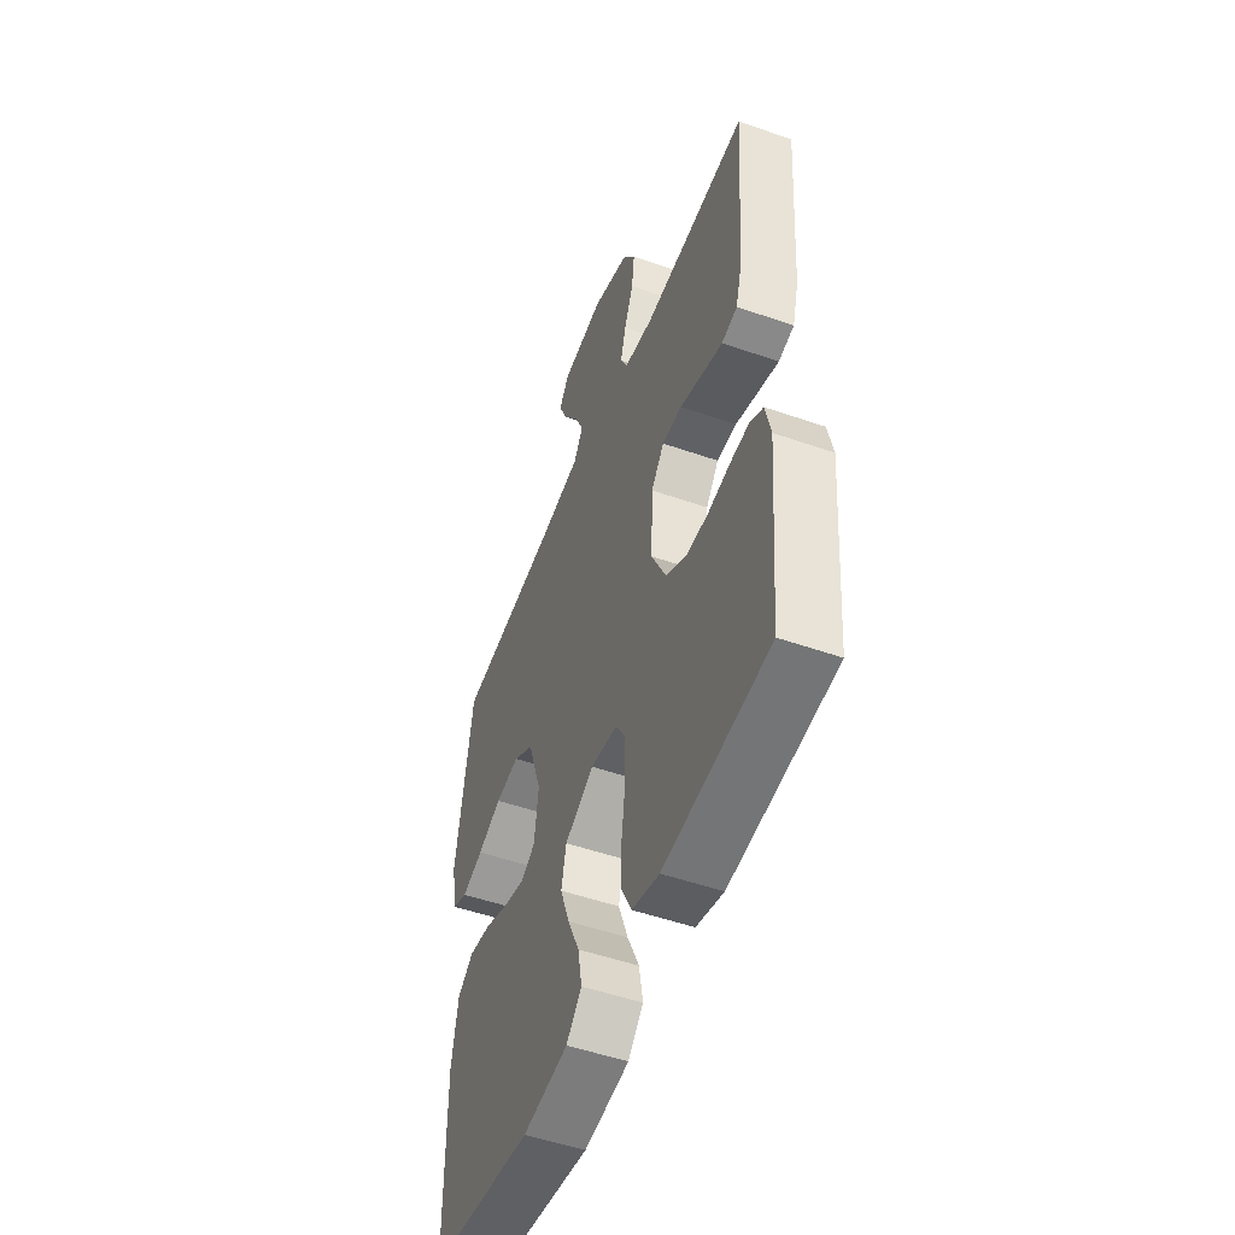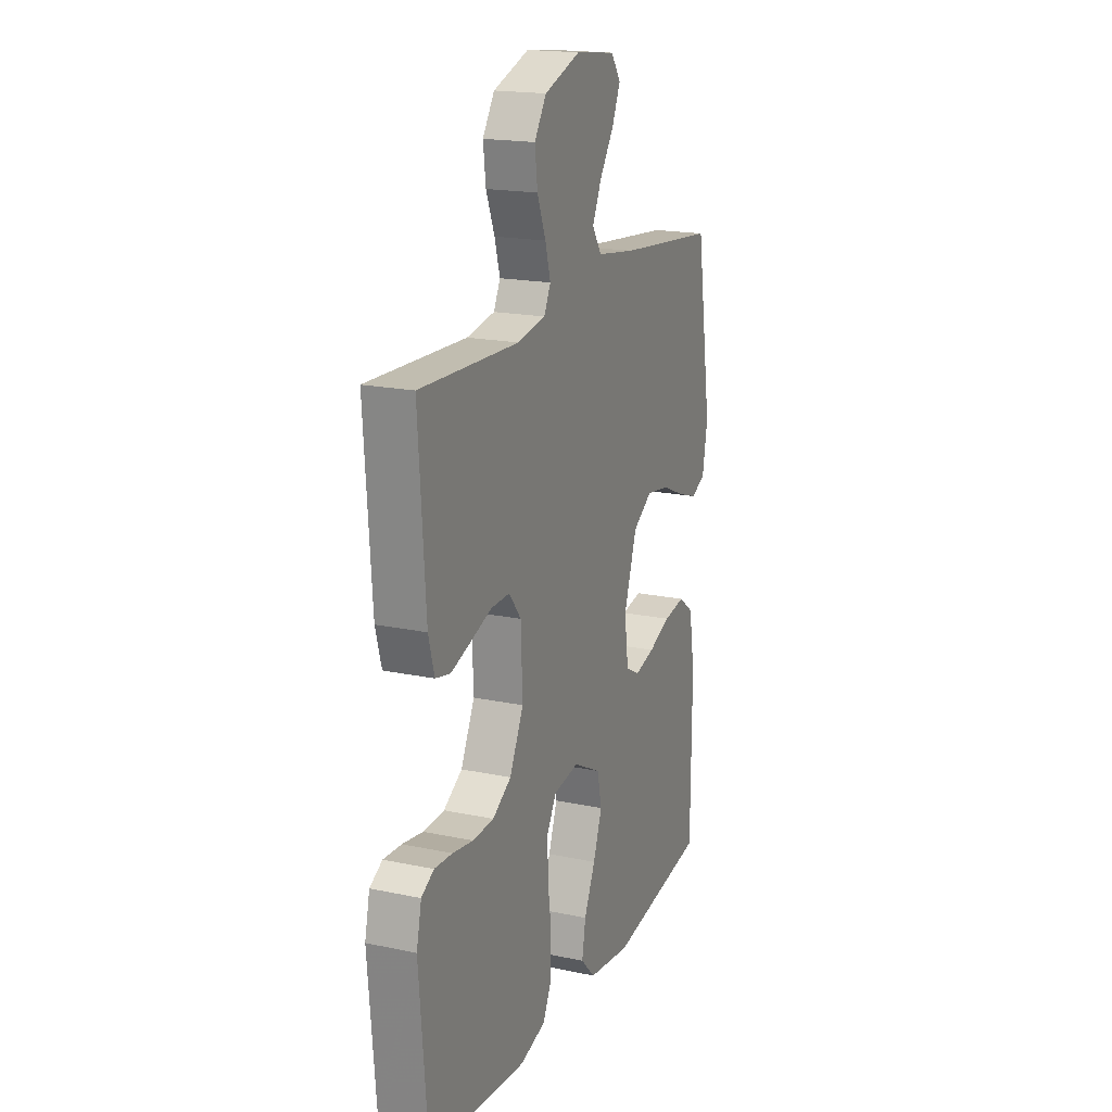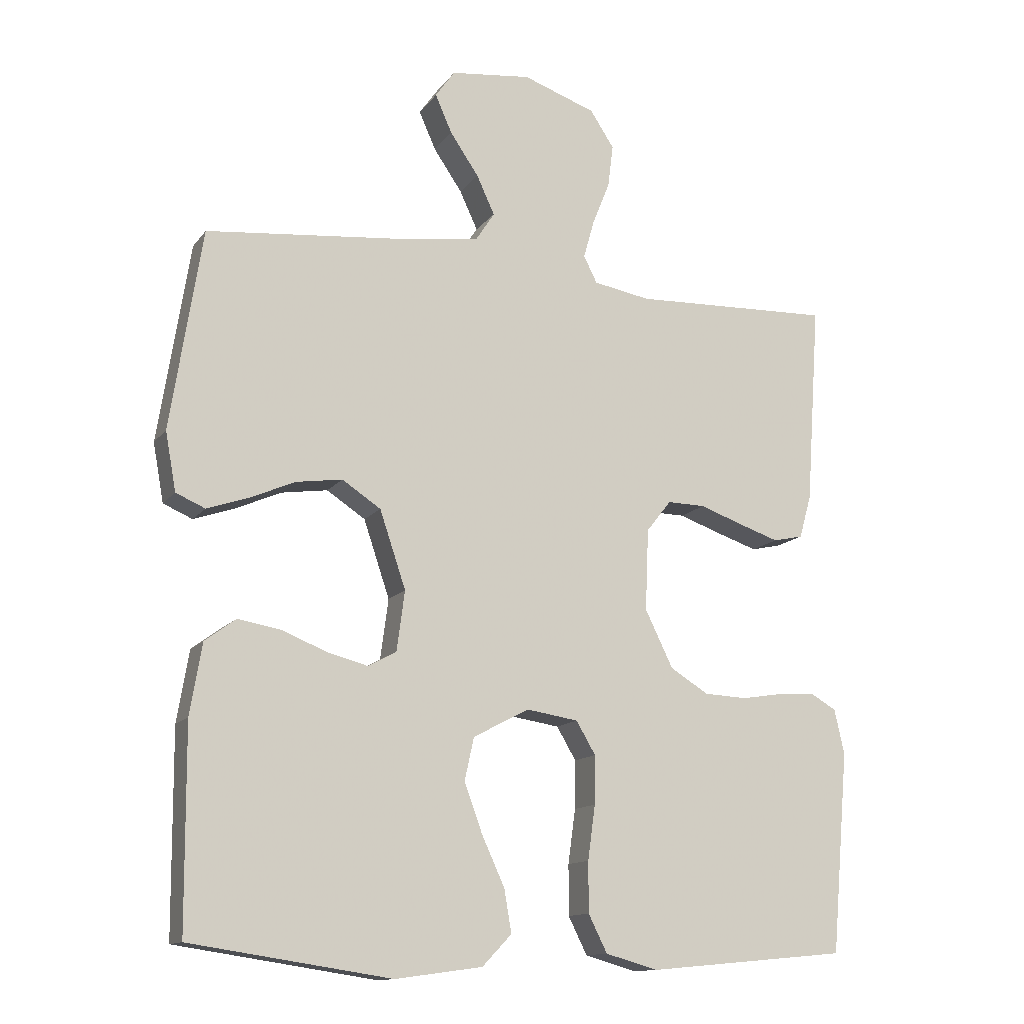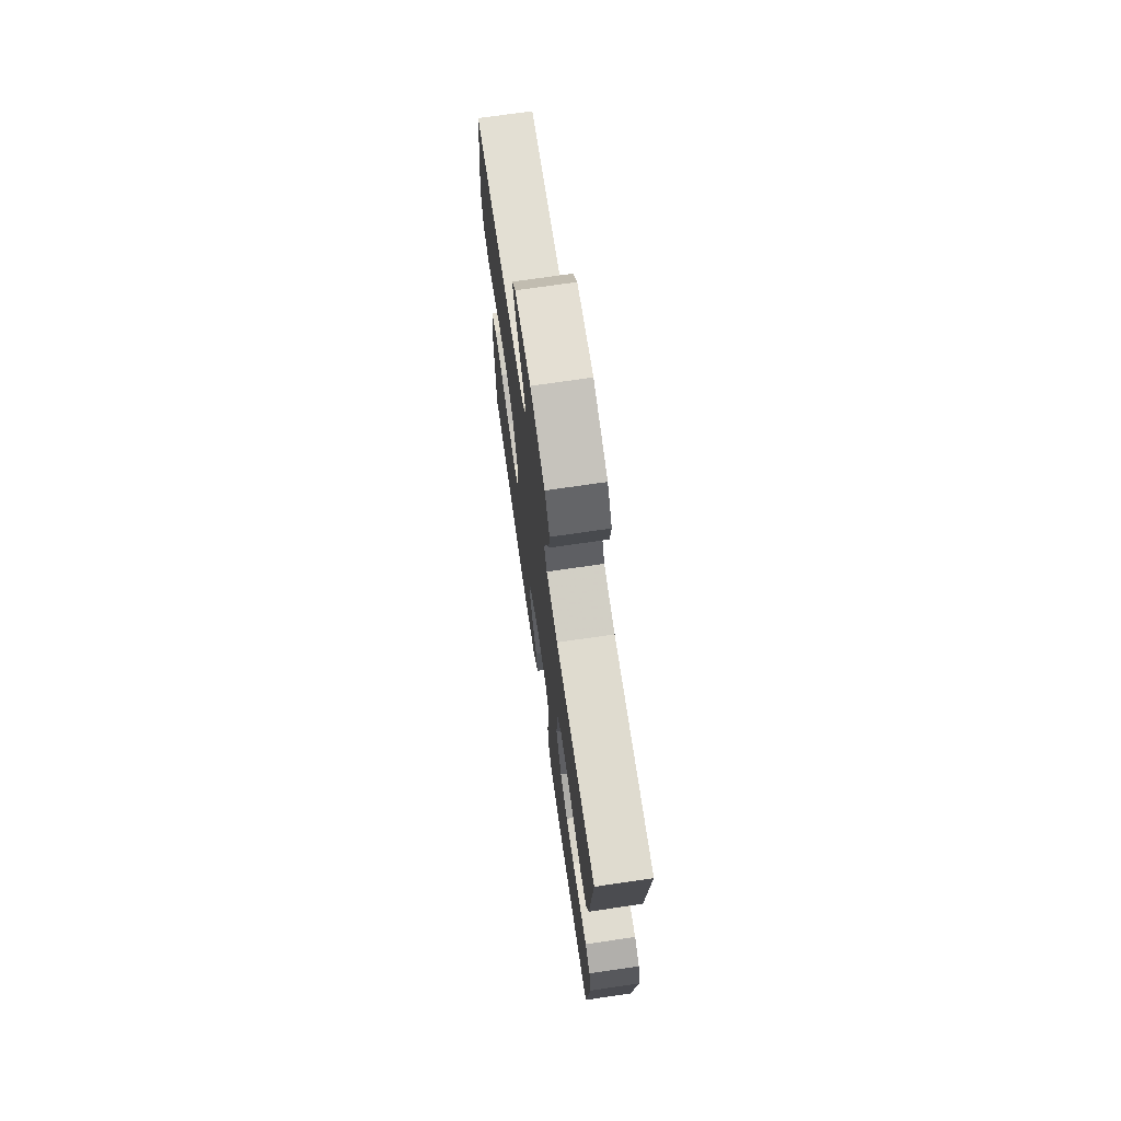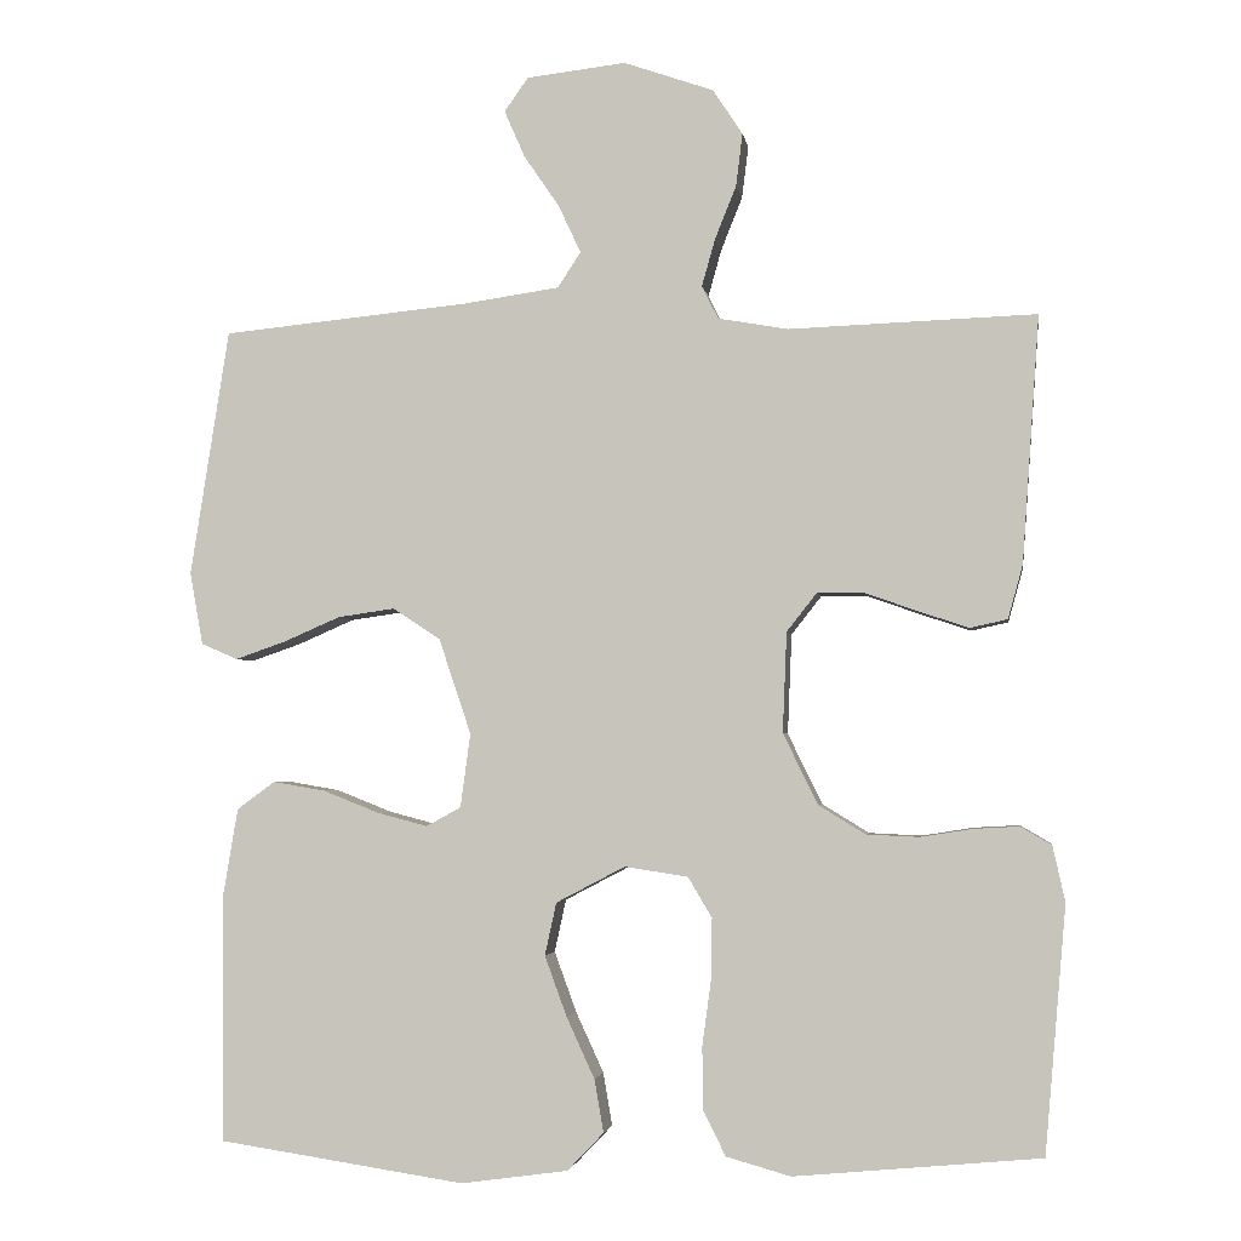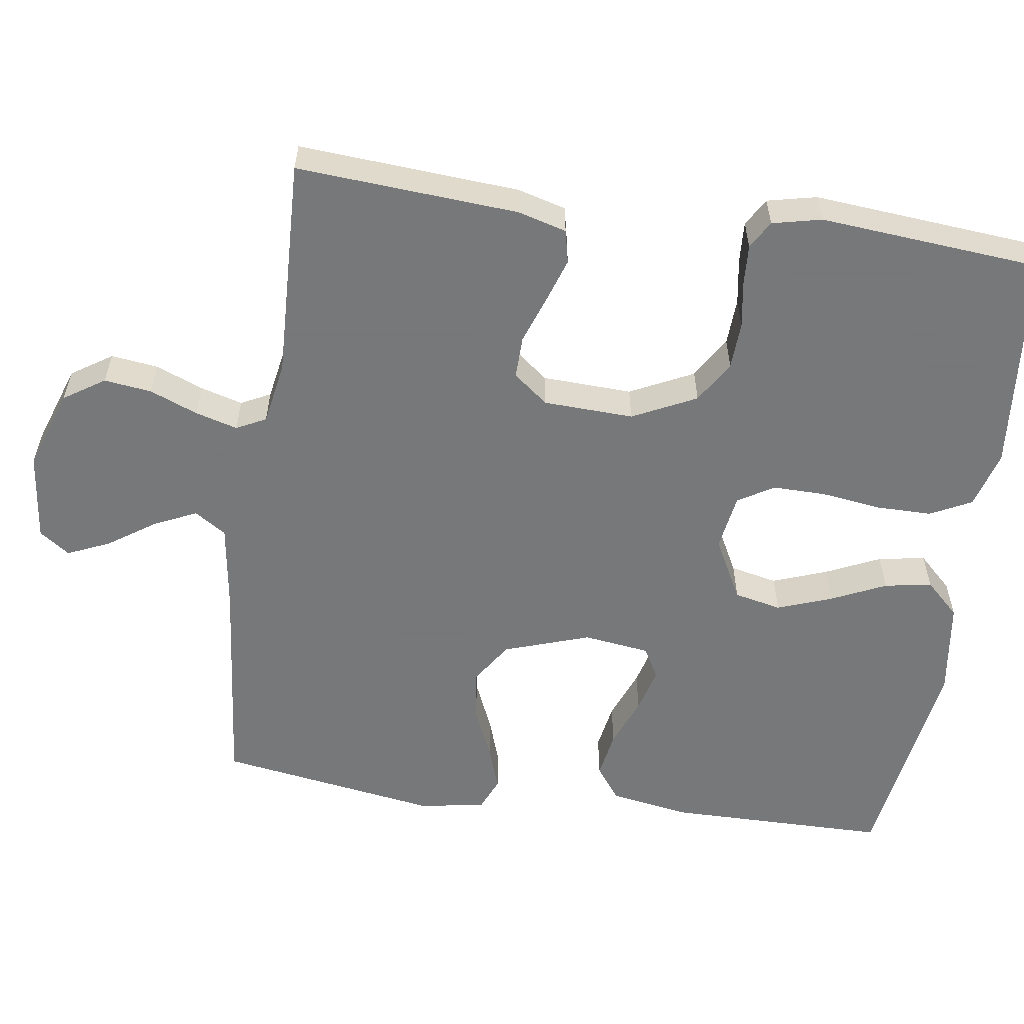
<metadata>
{"format":"obj","ext":"obj","renderer":"f3d","projection":"perspective","resolution":1024,"background":"white","views":[{"elev":-51.2,"azim":69.2,"up":"+Z"},{"elev":18.5,"azim":112.1,"up":"+Z"},{"elev":-13.2,"azim":-22.7,"up":"+Z"},{"elev":72.5,"azim":81.7,"up":"+Z"},{"elev":-3.0,"azim":8.5,"up":"+Z"},{"elev":-57.3,"azim":81.8,"up":"+Y"}]}
</metadata>
<code>
v -0.5 0.07 0.5
v -0.2 0.07 0.53
v -0.083 0.07 0.547
v -0.055 0.07 0.59
v -0.082 0.07 0.648
v -0.125 0.07 0.711
v -0.15 0.07 0.768
v -0.121 0.07 0.809
v 0 0.07 0.823
v 0.109 0.07 0.785
v 0.145 0.07 0.73
v 0.137 0.07 0.666
v 0.111 0.07 0.601
v 0.095 0.07 0.544
v 0.115 0.07 0.504
v 0.2 0.07 0.489
v 0.5 0.07 0.5
v 0.479 0.07 0.2
v 0.461 0.07 0.135
v 0.416 0.07 0.125
v 0.356 0.07 0.145
v 0.291 0.07 0.168
v 0.234 0.07 0.169
v 0.197 0.07 0.122
v 0.192 0.07 0
v 0.234 0.07 -0.086
v 0.291 0.07 -0.121
v 0.355 0.07 -0.124
v 0.418 0.07 -0.114
v 0.473 0.07 -0.111
v 0.511 0.07 -0.133
v 0.526 0.07 -0.2
v 0.5 0.07 -0.5
v 0.2 0.07 -0.528
v 0.122 0.07 -0.506
v 0.094 0.07 -0.45
v 0.094 0.07 -0.375
v 0.105 0.07 -0.294
v 0.106 0.07 -0.222
v 0.077 0.07 -0.173
v 0 0.07 -0.161
v -0.084 0.07 -0.205
v -0.098 0.07 -0.269
v -0.071 0.07 -0.343
v -0.037 0.07 -0.417
v -0.026 0.07 -0.481
v -0.07 0.07 -0.527
v -0.2 0.07 -0.545
v -0.5 0.07 -0.5
v -0.502 0.07 -0.2
v -0.484 0.07 -0.093
v -0.438 0.07 -0.059
v -0.374 0.07 -0.07
v -0.306 0.07 -0.097
v -0.245 0.07 -0.113
v -0.203 0.07 -0.09
v -0.191 0.07 0
v -0.23 0.07 0.116
v -0.288 0.07 0.154
v -0.357 0.07 0.144
v -0.426 0.07 0.114
v -0.487 0.07 0.093
v -0.531 0.07 0.112
v -0.547 0.07 0.2
v -0.5 0 0.5
v -0.2 0 0.53
v -0.083 0 0.547
v -0.055 0 0.59
v -0.082 0 0.648
v -0.125 0 0.711
v -0.15 0 0.768
v -0.121 0 0.809
v 0 0 0.823
v 0.109 0 0.785
v 0.145 0 0.73
v 0.137 0 0.666
v 0.111 0 0.601
v 0.095 0 0.544
v 0.115 0 0.504
v 0.2 0 0.489
v 0.5 0 0.5
v 0.479 0 0.2
v 0.461 0 0.135
v 0.416 0 0.125
v 0.356 0 0.145
v 0.291 0 0.168
v 0.234 0 0.169
v 0.197 0 0.122
v 0.192 0 0
v 0.234 0 -0.086
v 0.291 0 -0.121
v 0.355 0 -0.124
v 0.418 0 -0.114
v 0.473 0 -0.111
v 0.511 0 -0.133
v 0.526 0 -0.2
v 0.5 0 -0.5
v 0.2 0 -0.528
v 0.122 0 -0.506
v 0.094 0 -0.45
v 0.094 0 -0.375
v 0.105 0 -0.294
v 0.106 0 -0.222
v 0.077 0 -0.173
v 0 0 -0.161
v -0.084 0 -0.205
v -0.098 0 -0.269
v -0.071 0 -0.343
v -0.037 0 -0.417
v -0.026 0 -0.481
v -0.07 0 -0.527
v -0.2 0 -0.545
v -0.5 0 -0.5
v -0.502 0 -0.2
v -0.484 0 -0.093
v -0.438 0 -0.059
v -0.374 0 -0.07
v -0.306 0 -0.097
v -0.245 0 -0.113
v -0.203 0 -0.09
v -0.191 0 0
v -0.23 0 0.116
v -0.288 0 0.154
v -0.357 0 0.144
v -0.426 0 0.114
v -0.487 0 0.093
v -0.531 0 0.112
v -0.547 0 0.2
f 63 64 1 2
f 60 61 62 63
f 60 63 2 3
f 59 60 3
f 58 59 3 4
f 57 58 4
f 56 57 4
f 51 52 53 54
f 51 54 55
f 50 51 55
f 49 50 55
f 48 49 55 56
f 44 45 46 47
f 43 44 47 48
f 42 43 48 56
f 35 36 37 38
f 35 38 39
f 34 35 39
f 33 34 39
f 32 33 39 40
f 28 29 30 31
f 27 28 31 32
f 19 20 21 22
f 17 18 19 22
f 16 17 22 23
f 15 16 23 24
f 10 11 12 13
f 10 13 14
f 9 10 14
f 8 9 14
f 5 6 7 8
f 4 5 8 14
f 41 42 56 4
f 27 32 40 41
f 26 27 41
f 25 26 41
f 15 24 25 41
f 4 14 15 41
f 66 65 128 127
f 127 126 125 124
f 67 66 127 124
f 67 124 123
f 68 67 123 122
f 68 122 121
f 68 121 120
f 118 117 116 115
f 119 118 115
f 119 115 114
f 119 114 113
f 120 119 113 112
f 111 110 109 108
f 112 111 108 107
f 120 112 107 106
f 102 101 100 99
f 103 102 99
f 103 99 98
f 103 98 97
f 104 103 97 96
f 95 94 93 92
f 96 95 92 91
f 86 85 84 83
f 86 83 82 81
f 87 86 81 80
f 88 87 80 79
f 77 76 75 74
f 78 77 74
f 78 74 73
f 78 73 72
f 72 71 70 69
f 78 72 69 68
f 68 120 106 105
f 105 104 96 91
f 105 91 90
f 105 90 89
f 105 89 88 79
f 105 79 78 68
f 1 65 66 2
f 2 66 67 3
f 3 67 68 4
f 4 68 69 5
f 5 69 70 6
f 6 70 71 7
f 7 71 72 8
f 8 72 73 9
f 9 73 74 10
f 10 74 75 11
f 11 75 76 12
f 12 76 77 13
f 13 77 78 14
f 14 78 79 15
f 15 79 80 16
f 16 80 81 17
f 17 81 82 18
f 18 82 83 19
f 19 83 84 20
f 20 84 85 21
f 21 85 86 22
f 22 86 87 23
f 23 87 88 24
f 24 88 89 25
f 25 89 90 26
f 26 90 91 27
f 27 91 92 28
f 28 92 93 29
f 29 93 94 30
f 30 94 95 31
f 31 95 96 32
f 32 96 97 33
f 33 97 98 34
f 34 98 99 35
f 35 99 100 36
f 36 100 101 37
f 37 101 102 38
f 38 102 103 39
f 39 103 104 40
f 40 104 105 41
f 41 105 106 42
f 42 106 107 43
f 43 107 108 44
f 44 108 109 45
f 45 109 110 46
f 46 110 111 47
f 47 111 112 48
f 48 112 113 49
f 49 113 114 50
f 50 114 115 51
f 51 115 116 52
f 52 116 117 53
f 53 117 118 54
f 54 118 119 55
f 55 119 120 56
f 56 120 121 57
f 57 121 122 58
f 58 122 123 59
f 59 123 124 60
f 60 124 125 61
f 61 125 126 62
f 62 126 127 63
f 63 127 128 64
f 64 128 65 1

</code>
